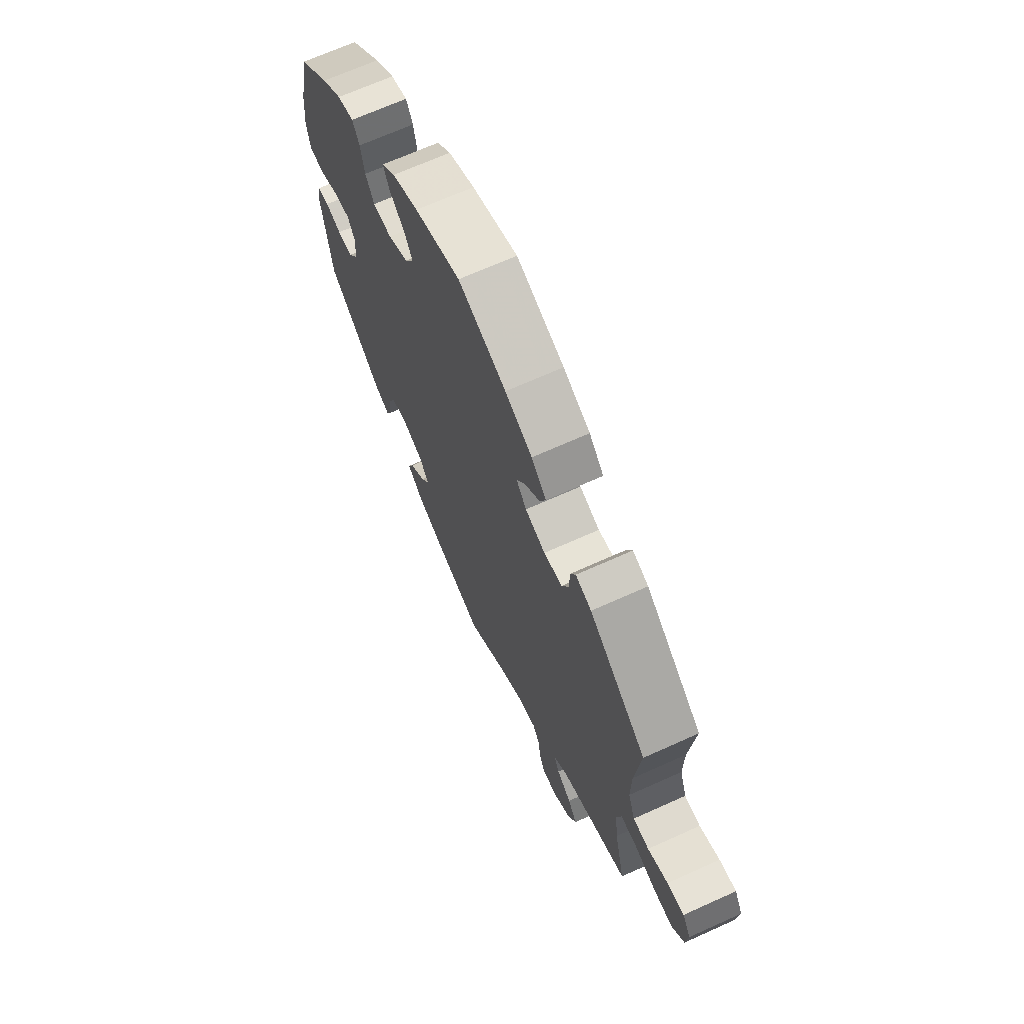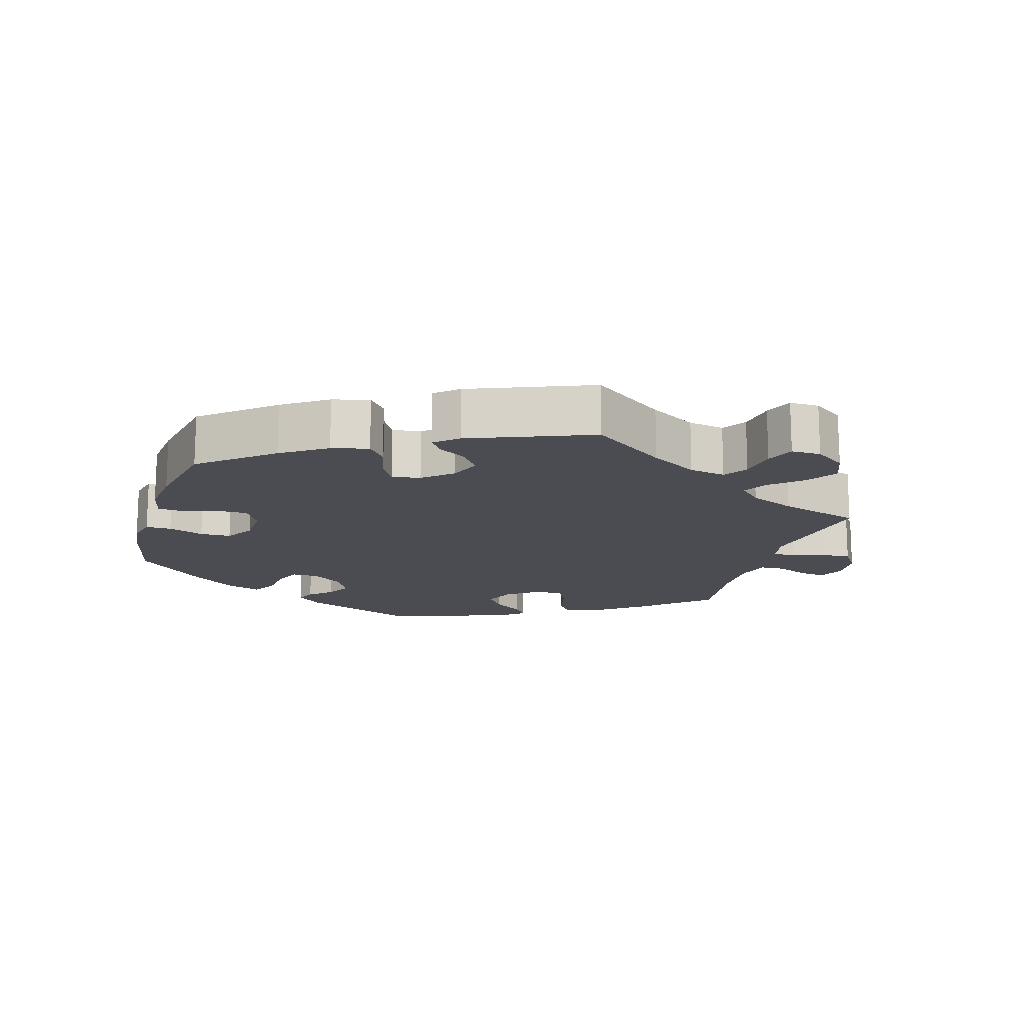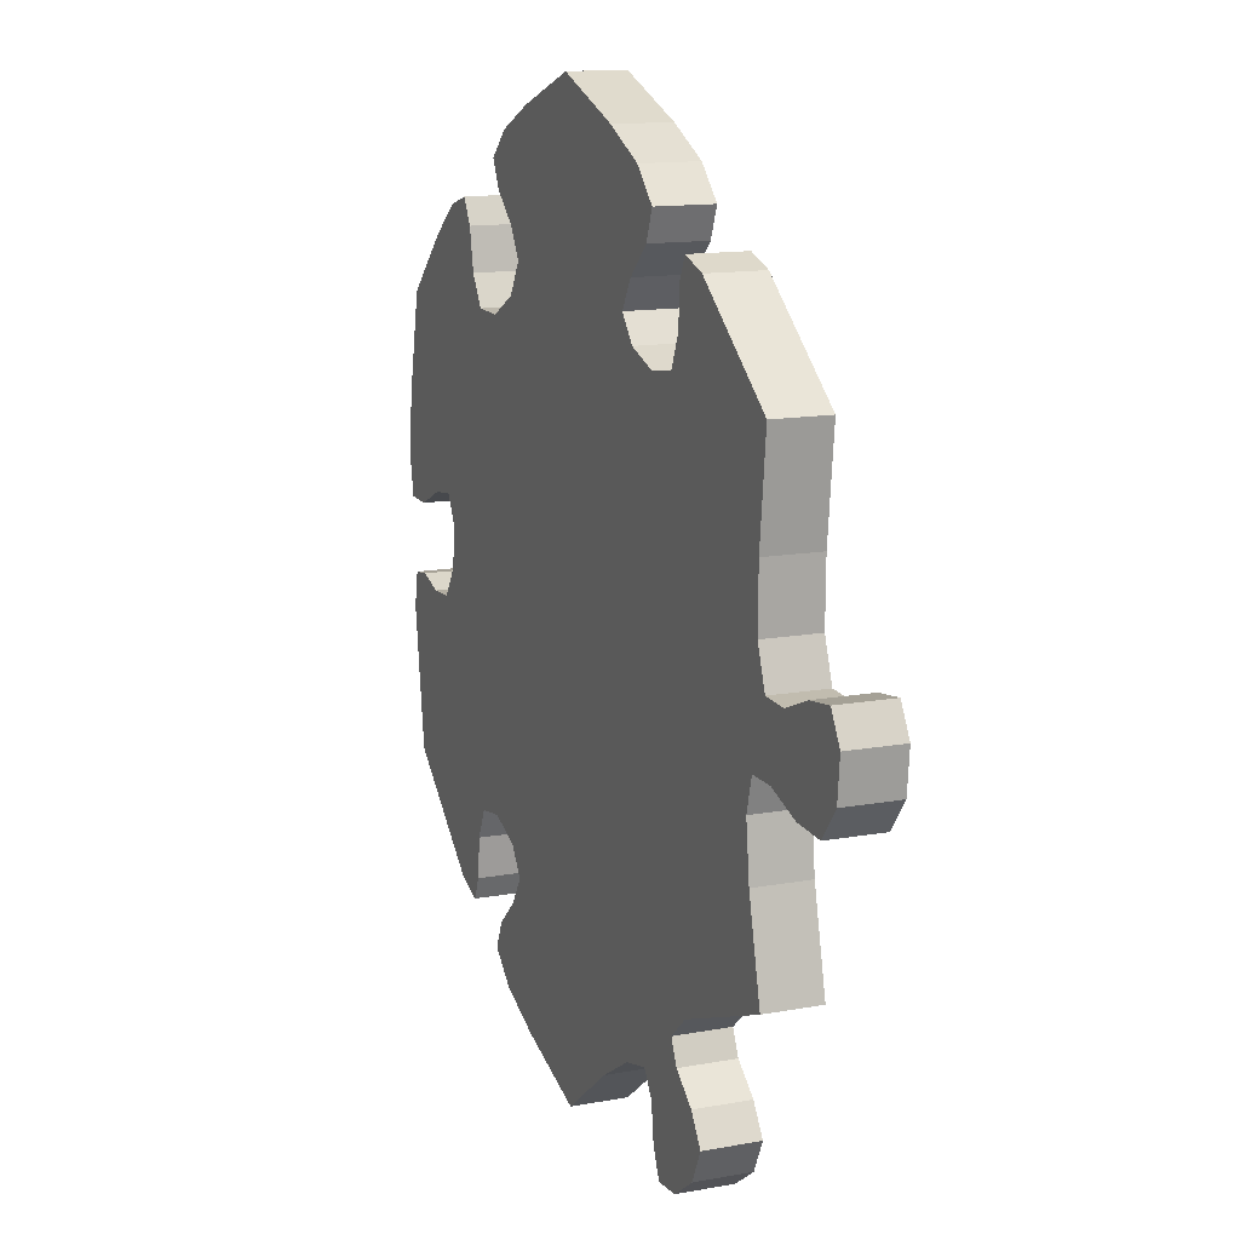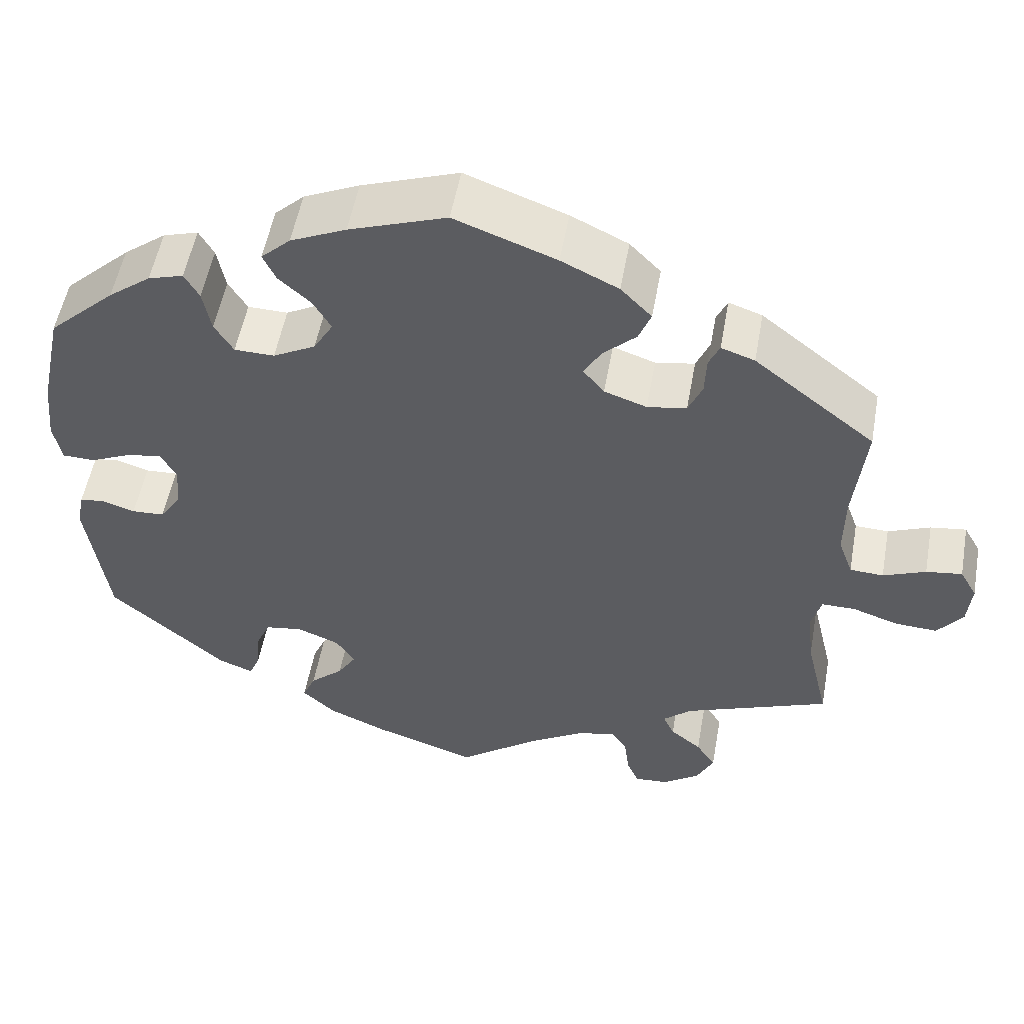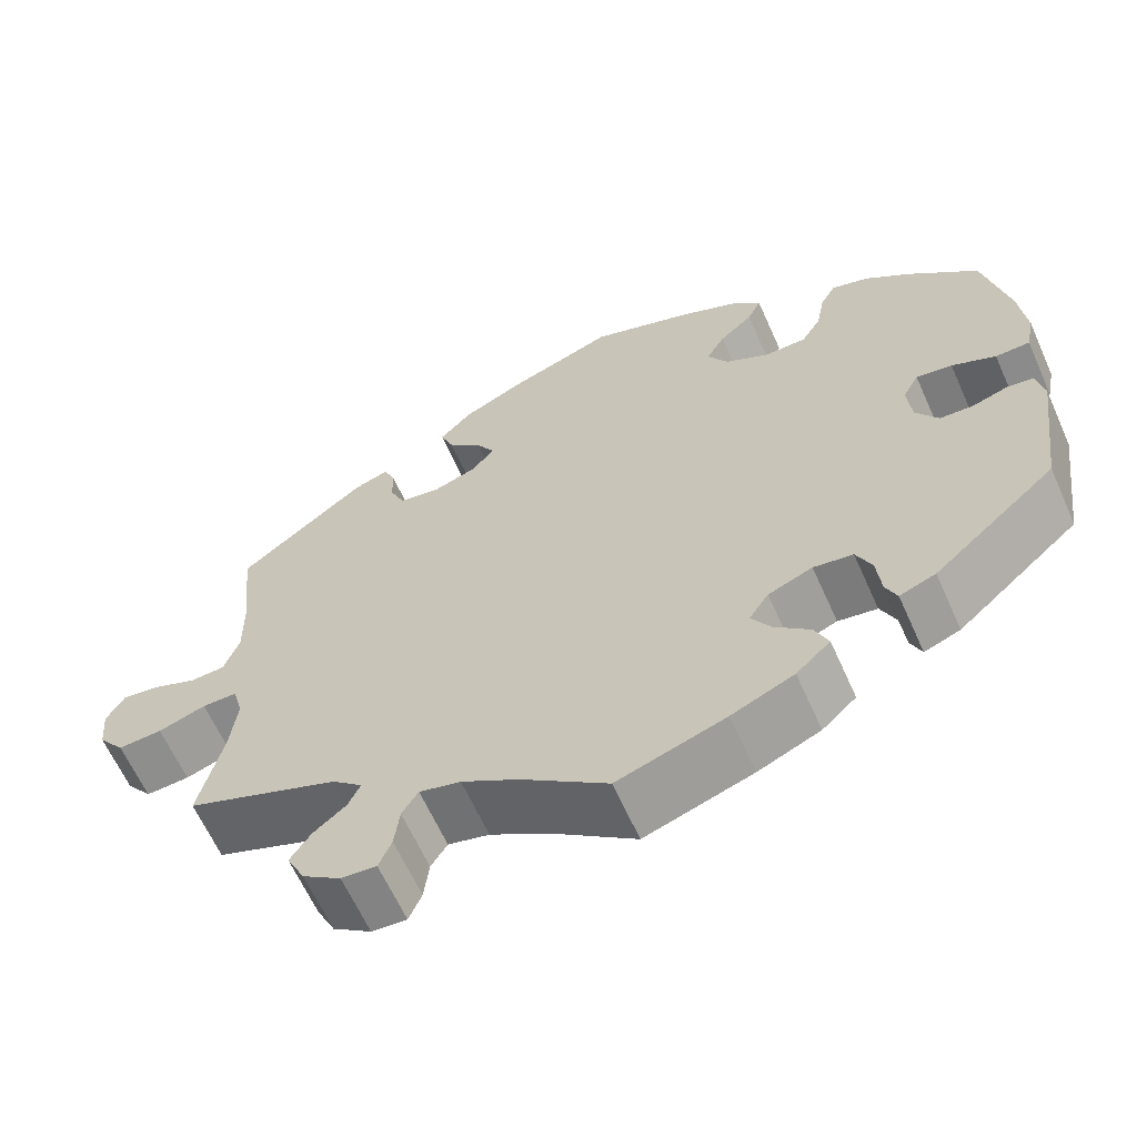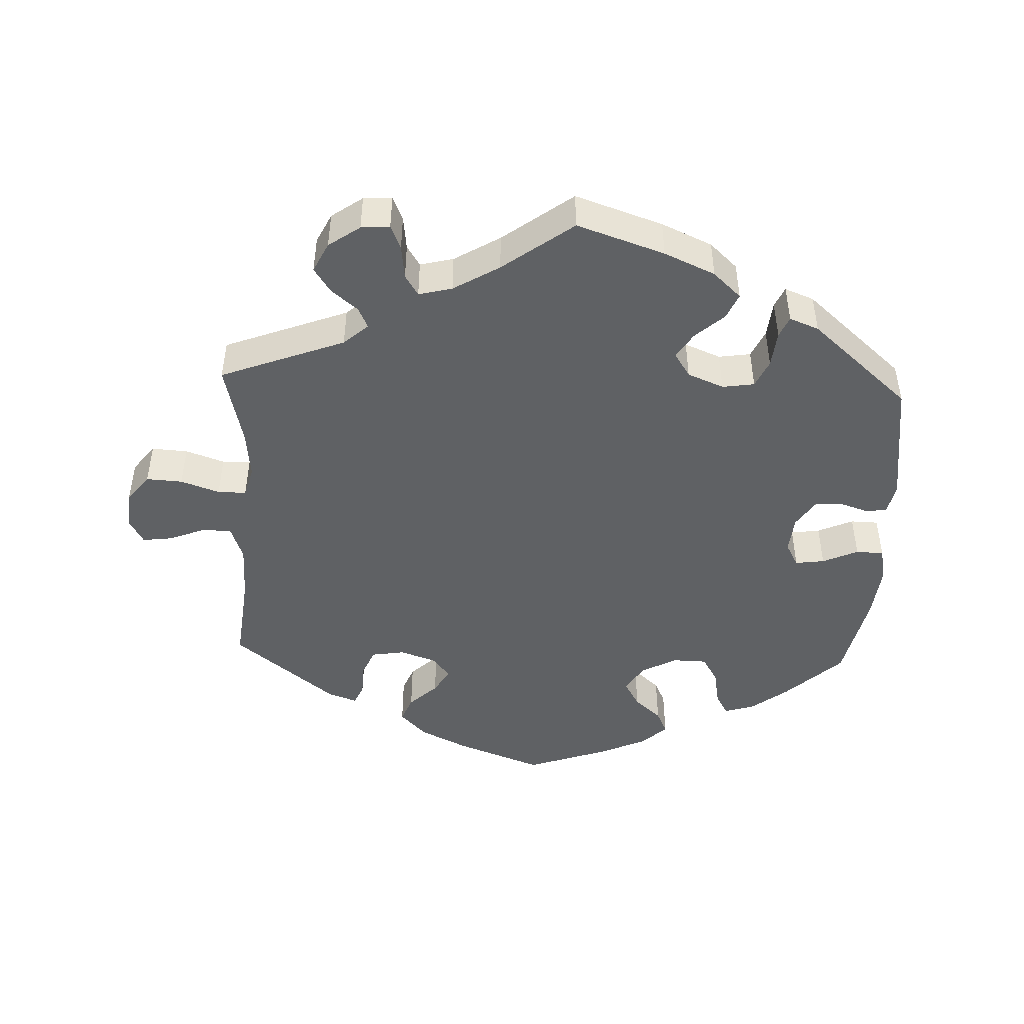
<metadata>
{"format":"obj","ext":"obj","renderer":"f3d","projection":"perspective","resolution":1024,"background":"white","views":[{"elev":68.4,"azim":65.7,"up":"+Z"},{"elev":-15.5,"azim":43.4,"up":"+Y"},{"elev":13.6,"azim":67.6,"up":"+Z"},{"elev":53.4,"azim":10.2,"up":"+Z"},{"elev":-63.2,"azim":-155.9,"up":"+Z"},{"elev":-46.6,"azim":177.4,"up":"+Y"}]}
</metadata>
<code>
v 0.322 0.07 -0.358
v 0.287 0.07 -0.389
v 0.301 0.07 -0.419
v 0.339 0.07 -0.45
v 0.363 0.07 -0.486
v 0.342 0.07 -0.529
v 0.297 0.07 -0.561
v 0.256 0.07 -0.564
v 0.241 0.07 -0.529
v 0.235 0.07 -0.48
v 0.216 0.07 -0.45
v 0.168 0.07 -0.462
v 0.102 0.07 -0.502
v 0.001 0.07 -0.578
v -0.125 0.07 -0.536
v -0.198 0.07 -0.504
v -0.238 0.07 -0.467
v -0.222 0.07 -0.43
v -0.181 0.07 -0.393
v -0.158 0.07 -0.356
v -0.181 0.07 -0.321
v -0.233 0.07 -0.3
v -0.279 0.07 -0.307
v -0.297 0.07 -0.347
v -0.302 0.07 -0.4
v -0.315 0.07 -0.43
v -0.357 0.07 -0.414
v -0.5 0.07 -0.289
v -0.525 0.07 -0.109
v -0.516 0.07 -0.064
v -0.486 0.07 -0.06
v -0.445 0.07 -0.073
v -0.405 0.07 -0.071
v -0.379 0.07 -0.031
v -0.374 0.07 0.023
v -0.393 0.07 0.058
v -0.435 0.07 0.052
v -0.486 0.07 0.029
v -0.526 0.07 0.03
v -0.536 0.07 0.08
v -0.528 0.07 0.158
v -0.5 0.07 0.289
v -0.418 0.07 0.366
v -0.366 0.07 0.406
v -0.323 0.07 0.419
v -0.305 0.07 0.387
v -0.295 0.07 0.334
v -0.272 0.07 0.296
v -0.223 0.07 0.295
v -0.171 0.07 0.323
v -0.147 0.07 0.364
v -0.169 0.07 0.402
v -0.208 0.07 0.437
v -0.224 0.07 0.471
v -0.188 0.07 0.505
v -0.12 0.07 0.536
v -0.001 0.07 0.578
v 0.123 0.07 0.532
v 0.193 0.07 0.498
v 0.231 0.07 0.459
v 0.216 0.07 0.421
v 0.176 0.07 0.383
v 0.154 0.07 0.346
v 0.18 0.07 0.314
v 0.232 0.07 0.296
v 0.28 0.07 0.304
v 0.297 0.07 0.344
v 0.299 0.07 0.392
v 0.312 0.07 0.421
v 0.353 0.07 0.407
v 0.501 0.07 0.29
v 0.487 0.07 0.158
v 0.486 0.07 0.079
v 0.504 0.07 0.029
v 0.545 0.07 0.027
v 0.597 0.07 0.048
v 0.641 0.07 0.054
v 0.662 0.07 0.017
v 0.657 0.07 -0.037
v 0.626 0.07 -0.077
v 0.574 0.07 -0.074
v 0.518 0.07 -0.055
v 0.477 0.07 -0.055
v 0.465 0.07 -0.099
v 0.473 0.07 -0.17
v 0.501 0.07 -0.289
v 0.322 0 -0.358
v 0.287 0 -0.389
v 0.301 0 -0.419
v 0.339 0 -0.45
v 0.363 0 -0.486
v 0.342 0 -0.529
v 0.297 0 -0.561
v 0.256 0 -0.564
v 0.241 0 -0.529
v 0.235 0 -0.48
v 0.216 0 -0.45
v 0.168 0 -0.462
v 0.102 0 -0.502
v 0.001 0 -0.578
v -0.125 0 -0.536
v -0.198 0 -0.504
v -0.238 0 -0.467
v -0.222 0 -0.43
v -0.181 0 -0.393
v -0.158 0 -0.356
v -0.181 0 -0.321
v -0.233 0 -0.3
v -0.279 0 -0.307
v -0.297 0 -0.347
v -0.302 0 -0.4
v -0.315 0 -0.43
v -0.357 0 -0.414
v -0.5 0 -0.289
v -0.525 0 -0.109
v -0.516 0 -0.064
v -0.486 0 -0.06
v -0.445 0 -0.073
v -0.405 0 -0.071
v -0.379 0 -0.031
v -0.374 0 0.023
v -0.393 0 0.058
v -0.435 0 0.052
v -0.486 0 0.029
v -0.526 0 0.03
v -0.536 0 0.08
v -0.528 0 0.158
v -0.5 0 0.289
v -0.418 0 0.366
v -0.366 0 0.406
v -0.323 0 0.419
v -0.305 0 0.387
v -0.295 0 0.334
v -0.272 0 0.296
v -0.223 0 0.295
v -0.171 0 0.323
v -0.147 0 0.364
v -0.169 0 0.402
v -0.208 0 0.437
v -0.224 0 0.471
v -0.188 0 0.505
v -0.12 0 0.536
v -0.001 0 0.578
v 0.123 0 0.532
v 0.193 0 0.498
v 0.231 0 0.459
v 0.216 0 0.421
v 0.176 0 0.383
v 0.154 0 0.346
v 0.18 0 0.314
v 0.232 0 0.296
v 0.28 0 0.304
v 0.297 0 0.344
v 0.299 0 0.392
v 0.312 0 0.421
v 0.353 0 0.407
v 0.501 0 0.29
v 0.487 0 0.158
v 0.486 0 0.079
v 0.504 0 0.029
v 0.545 0 0.027
v 0.597 0 0.048
v 0.641 0 0.054
v 0.662 0 0.017
v 0.657 0 -0.037
v 0.626 0 -0.077
v 0.574 0 -0.074
v 0.518 0 -0.055
v 0.477 0 -0.055
v 0.465 0 -0.099
v 0.473 0 -0.17
v 0.501 0 -0.289
f 85 86 1
f 84 85 1 2
f 83 84 2
f 79 80 81 82
f 79 82 83
f 78 79 83
f 75 76 77 78
f 74 75 78 83
f 73 74 83 2
f 69 70 71 72
f 67 68 69 72
f 66 67 72 73
f 65 66 73 2
f 59 60 61 62
f 59 62 63
f 58 59 63
f 57 58 63
f 56 57 63
f 55 56 63 64
f 52 53 54 55
f 51 52 55 64
f 44 45 46 47
f 44 47 48
f 43 44 48
f 42 43 48
f 41 42 48 49
f 37 38 39 40
f 36 37 40 41
f 29 30 31 32
f 29 32 33
f 28 29 33
f 27 28 33 34
f 24 25 26 27
f 23 24 27 34
f 16 17 18 19
f 16 19 20
f 13 14 15 16
f 12 13 16 20
f 11 12 20 21
f 7 8 9 10
f 7 10 11
f 6 7 11
f 3 4 5 6
f 2 3 6 11
f 50 51 64 65
f 49 50 65 2
f 36 41 49 2
f 35 36 2 11
f 22 23 34 35
f 11 21 22 35
f 87 172 171
f 88 87 171 170
f 88 170 169
f 168 167 166 165
f 169 168 165
f 169 165 164
f 164 163 162 161
f 169 164 161 160
f 88 169 160 159
f 158 157 156 155
f 158 155 154 153
f 159 158 153 152
f 88 159 152 151
f 148 147 146 145
f 149 148 145
f 149 145 144
f 149 144 143
f 149 143 142
f 150 149 142 141
f 141 140 139 138
f 150 141 138 137
f 133 132 131 130
f 134 133 130
f 134 130 129
f 134 129 128
f 135 134 128 127
f 126 125 124 123
f 127 126 123 122
f 118 117 116 115
f 119 118 115
f 119 115 114
f 120 119 114 113
f 113 112 111 110
f 120 113 110 109
f 105 104 103 102
f 106 105 102
f 102 101 100 99
f 106 102 99 98
f 107 106 98 97
f 96 95 94 93
f 97 96 93
f 97 93 92
f 92 91 90 89
f 97 92 89 88
f 151 150 137 136
f 88 151 136 135
f 88 135 127 122
f 97 88 122 121
f 121 120 109 108
f 121 108 107 97
f 1 87 88 2
f 2 88 89 3
f 3 89 90 4
f 4 90 91 5
f 5 91 92 6
f 6 92 93 7
f 7 93 94 8
f 8 94 95 9
f 9 95 96 10
f 10 96 97 11
f 11 97 98 12
f 12 98 99 13
f 13 99 100 14
f 14 100 101 15
f 15 101 102 16
f 16 102 103 17
f 17 103 104 18
f 18 104 105 19
f 19 105 106 20
f 20 106 107 21
f 21 107 108 22
f 22 108 109 23
f 23 109 110 24
f 24 110 111 25
f 25 111 112 26
f 26 112 113 27
f 27 113 114 28
f 28 114 115 29
f 29 115 116 30
f 30 116 117 31
f 31 117 118 32
f 32 118 119 33
f 33 119 120 34
f 34 120 121 35
f 35 121 122 36
f 36 122 123 37
f 37 123 124 38
f 38 124 125 39
f 39 125 126 40
f 40 126 127 41
f 41 127 128 42
f 42 128 129 43
f 43 129 130 44
f 44 130 131 45
f 45 131 132 46
f 46 132 133 47
f 47 133 134 48
f 48 134 135 49
f 49 135 136 50
f 50 136 137 51
f 51 137 138 52
f 52 138 139 53
f 53 139 140 54
f 54 140 141 55
f 55 141 142 56
f 56 142 143 57
f 57 143 144 58
f 58 144 145 59
f 59 145 146 60
f 60 146 147 61
f 61 147 148 62
f 62 148 149 63
f 63 149 150 64
f 64 150 151 65
f 65 151 152 66
f 66 152 153 67
f 67 153 154 68
f 68 154 155 69
f 69 155 156 70
f 70 156 157 71
f 71 157 158 72
f 72 158 159 73
f 73 159 160 74
f 74 160 161 75
f 75 161 162 76
f 76 162 163 77
f 77 163 164 78
f 78 164 165 79
f 79 165 166 80
f 80 166 167 81
f 81 167 168 82
f 82 168 169 83
f 83 169 170 84
f 84 170 171 85
f 85 171 172 86
f 86 172 87 1

</code>
